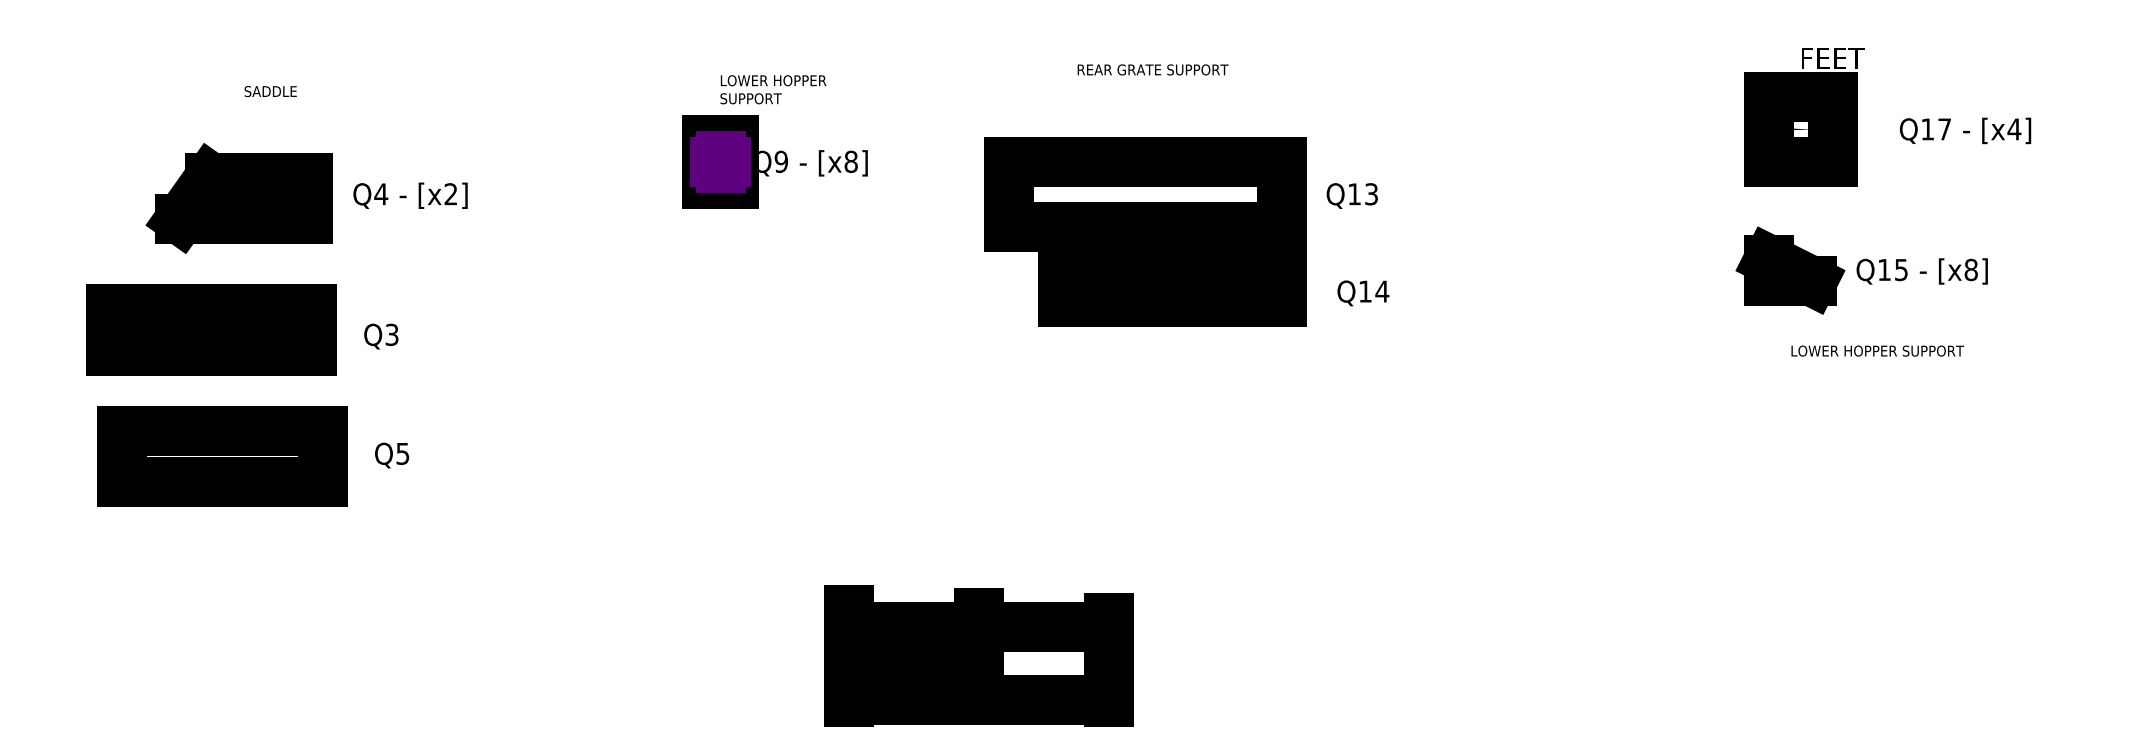
<metadata>
{"format":"dxf","ext":"dxf","renderer":"ezdxf+matplotlib","layout":"modelspace","background":"white","min_lineweight":24,"dpi":150}
</metadata>
<code>
0
SECTION
2
ENTITIES
0
MTEXT
8
0
10
233.8
20
73.55
30
0
40
2
41
5.778
71
1
72
5
1
FEET
7
standard
210
0
220
0
230
1
50
0
73
1
44
1
0
LINE
8
VISIBLE
10
231
20
63
11
237
21
63
0
LINE
8
VISIBLE
10
237
20
69
11
231
21
69
0
LINE
8
VISIBLE
10
231
20
69
11
231
21
63
0
LINE
8
VISIBLE
10
237
20
63
11
237
21
69
0
CIRCLE
8
0
10
234
20
66
40
1.2
0
MTEXT
8
0
10
243
20
67
30
0
40
2
41
13.67
71
1
72
1
1
Q17 - [x4]
7
standard
210
0
220
0
230
1
50
0
73
2
44
1
0
LINE
8
VISIBLE
10
231
20
51.94
11
231
21
53.94
0
LINE
8
VISIBLE
10
231
20
53.94
11
235
21
51.94
0
LINE
8
VISIBLE
10
235
20
51.94
11
231
21
51.94
0
MTEXT
8
0
10
239
20
54
30
0
40
2
41
13.44
71
1
72
1
1
Q15 - [x8]
7
standard
210
0
220
0
230
1
50
0
73
2
44
1
0
MTEXT
8
0
10
233
20
46
30
0
40
1
41
17.17
71
1
72
5
1
LOWER HOPPER SUPPORT
7
standard
210
0
220
0
230
1
50
0
73
1
44
1
0
LINE
8
VISIBLE
10
160.7
20
57
11
160.7
21
63
0
LINE
8
VISIBLE
10
160.7
20
63
11
186
21
63
0
LINE
8
VISIBLE
10
186
20
57
11
160.7
21
57
0
LINE
8
VISIBLE
10
186
20
63
11
186
21
57
0
LINE
8
VISIBLE
10
165.7
20
50
11
165.7
21
52.5
0
LINE
8
VISIBLE
10
186
20
50
11
165.7
21
50
0
LINE
8
VISIBLE
10
186
20
52.5
11
186
21
50
0
LINE
8
VISIBLE
10
165.7
20
52.5
11
186
21
52.5
0
MTEXT
8
0
10
167
20
72
30
0
40
1
41
15.39
71
1
72
5
1
REAR GRATE SUPPORT
7
standard
210
0
220
0
230
1
50
0
73
1
44
1
0
MTEXT
8
0
10
190
20
61
30
0
40
2
41
4
71
1
72
1
1
Q13
7
standard
210
0
220
0
230
1
50
0
73
2
44
1
0
MTEXT
8
0
10
191
20
52
30
0
40
2
41
4.222
71
1
72
1
1
Q14
7
standard
210
0
220
0
230
1
50
0
73
2
44
1
0
MTEXT
8
0
10
134
20
71
30
0
40
1
41
10.19
71
1
72
5
1
LOWER HOPPER \PSUPPORT
7
standard
210
0
220
0
230
1
50
0
73
1
44
1
0
LINE
8
VISIBLE
10
132.9
20
64.98
11
135.4
21
64.98
0
LINE
8
VISIBLE
10
135.4
20
60.98
11
132.9
21
60.98
0
LINE
8
VISIBLE
10
132.9
20
60.98
11
132.9
21
64.98
0
CIRCLE
8
VISIBLE
10
134.1
20
62.98
40
0.4062
0
LINE
8
VISIBLE
10
135.4
20
64.98
11
135.4
21
60.98
0
LINE
8
CENTER
10
134.1
20
62.98
11
134.1
21
62.98
0
LINE
8
CENTER
10
134.1
20
63.02
11
134.1
21
62.94
0
LINE
8
CENTER
10
134.2
20
62.98
11
134.6
21
62.98
0
LINE
8
CENTER
10
134
20
62.98
11
133.6
21
62.98
0
LINE
8
CENTER
10
134.1
20
63.06
11
134.1
21
63.52
0
LINE
8
CENTER
10
134.1
20
62.91
11
134.1
21
62.45
0
MTEXT
8
0
10
137
20
64
30
0
40
2
41
12.33
71
1
72
1
1
Q9 - [x8]
7
standard
210
0
220
0
230
1
50
0
73
2
44
1
0
LINE
8
0
10
146
20
20
11
158
21
20
0
LINE
8
0
10
158
20
20
11
170
21
20
0
DIMENSION
8
0
2
*D1
10
158
20
16.29
30
0
11
152
21
16.29
31
0
70
32
71
5
3
Standard
53
0
210
0
220
0
230
1
13
146
23
21.6
33
0
14
158
24
21.36
34
0
0
DIMENSION
8
0
2
*D2
10
170
20
13.21
30
0
11
158
21
13.21
31
0
70
32
71
5
3
Standard
53
0
210
0
220
0
230
1
13
146
23
20.6
33
0
14
170
24
20
34
0
0
LINE
8
0
10
170
20
20
11
170
21
20.87
0
LINE
8
VISIBLE
10
95.99
20
57.67
11
84.13
21
57.67
0
LINE
8
VISIBLE
10
95.99
20
61.55
11
95.99
21
57.67
0
LINE
8
VISIBLE
10
84.13
20
57.67
11
86.88
21
61.55
0
LINE
8
VISIBLE
10
86.88
20
61.55
11
95.99
21
61.55
0
MTEXT
8
0
10
90
20
70
30
0
40
1
41
4.889
71
1
72
5
1
SADDLE
7
standard
210
0
220
0
230
1
50
0
73
1
44
1
0
LINE
8
VISIBLE
10
97.29
20
38.16
11
97.29
21
33.41
0
LINE
8
VISIBLE
10
78.73
20
38.16
11
97.29
21
38.16
0
LINE
8
VISIBLE
10
97.29
20
33.41
11
78.73
21
33.41
0
LINE
8
VISIBLE
10
78.73
20
33.41
11
78.73
21
38.16
0
LINE
8
VISIBLE
10
77.73
20
45.53
11
77.73
21
49.41
0
LINE
8
VISIBLE
10
77.73
20
49.41
11
96.29
21
49.41
0
LINE
8
VISIBLE
10
96.29
20
45.53
11
77.73
21
45.53
0
LINE
8
VISIBLE
10
96.29
20
49.41
11
96.29
21
45.53
0
MTEXT
8
0
10
100
20
61
30
0
40
2
41
12.56
71
1
72
1
1
Q4 - [x2]
7
standard
210
0
220
0
230
1
50
0
73
2
44
1
0
MTEXT
8
0
10
101
20
48
30
0
40
2
41
2.889
71
1
72
1
1
Q3
7
standard
210
0
220
0
230
1
50
0
73
2
44
1
0
MTEXT
8
0
10
102
20
37
30
0
40
2
41
2.889
71
1
72
1
1
Q5
7
standard
210
0
220
0
230
1
50
0
73
2
44
1
0
ENDSEC
0
EOF

</code>
